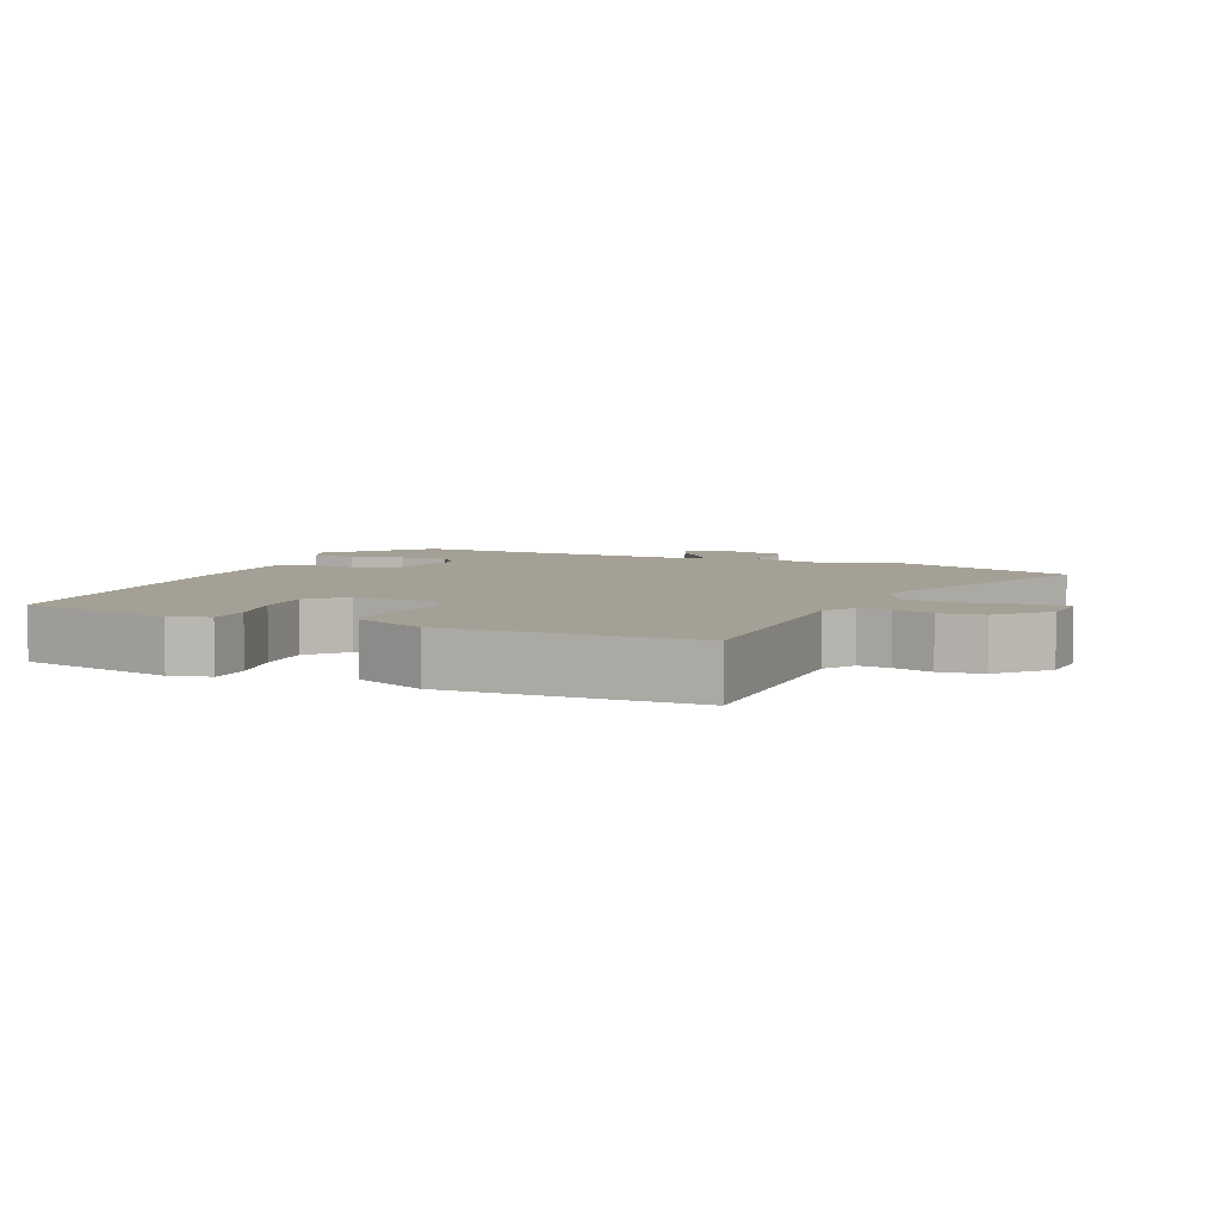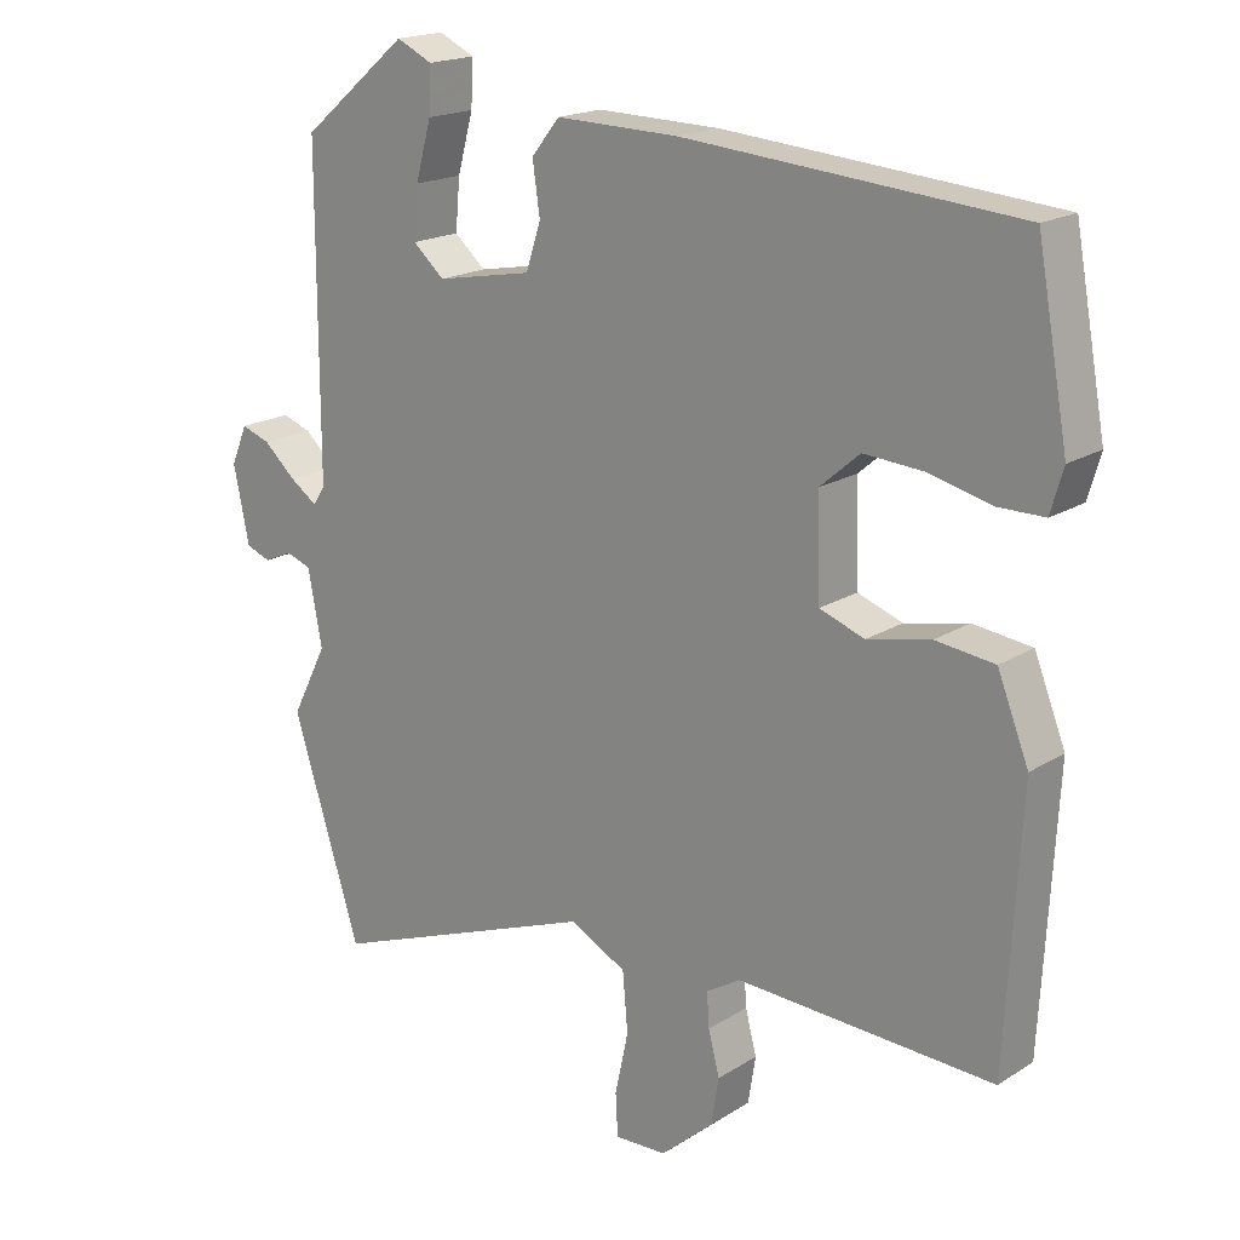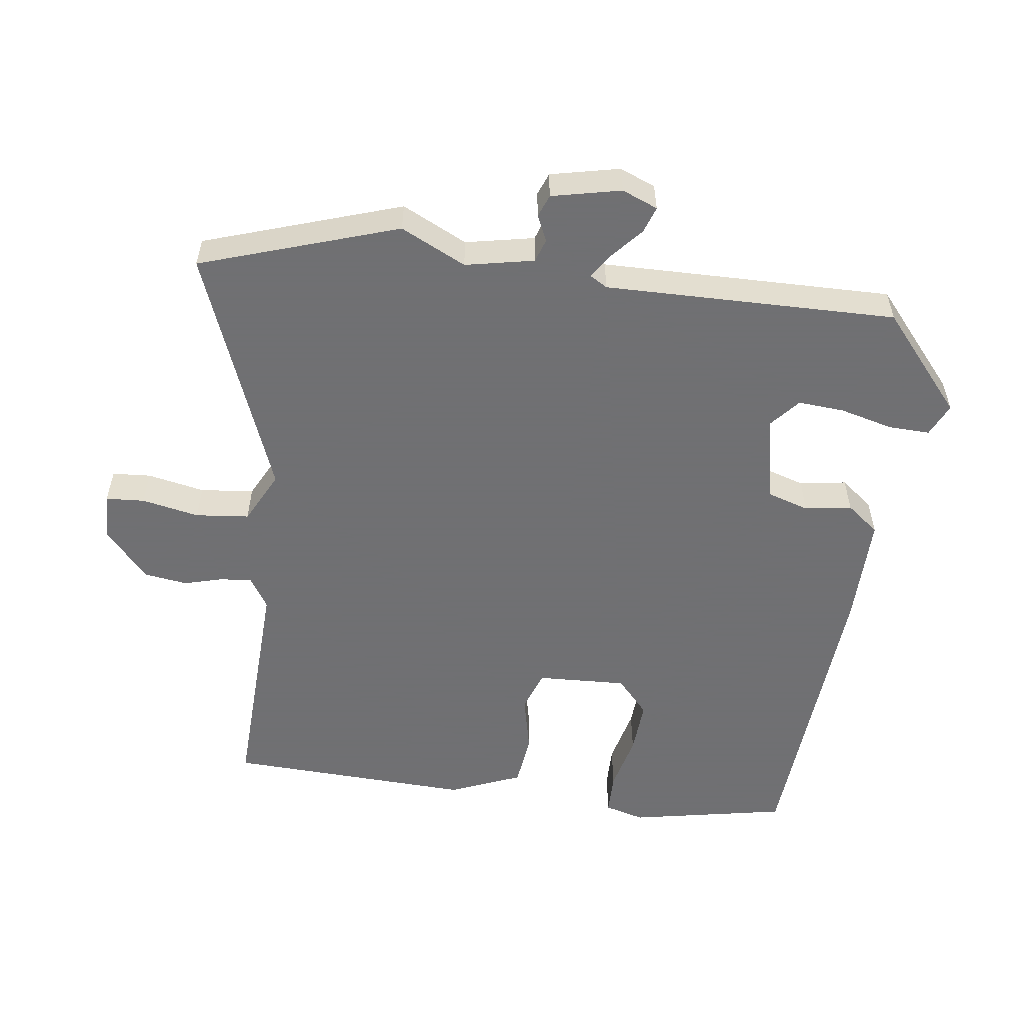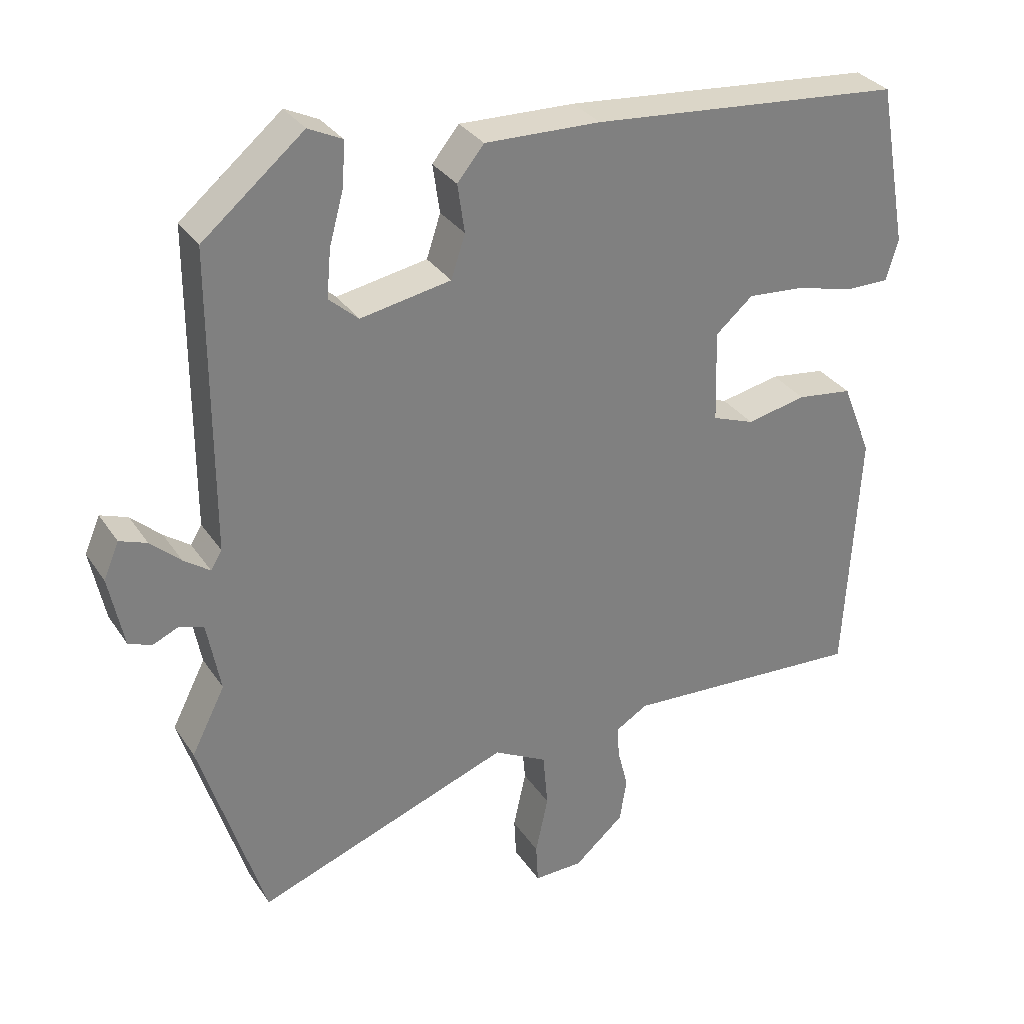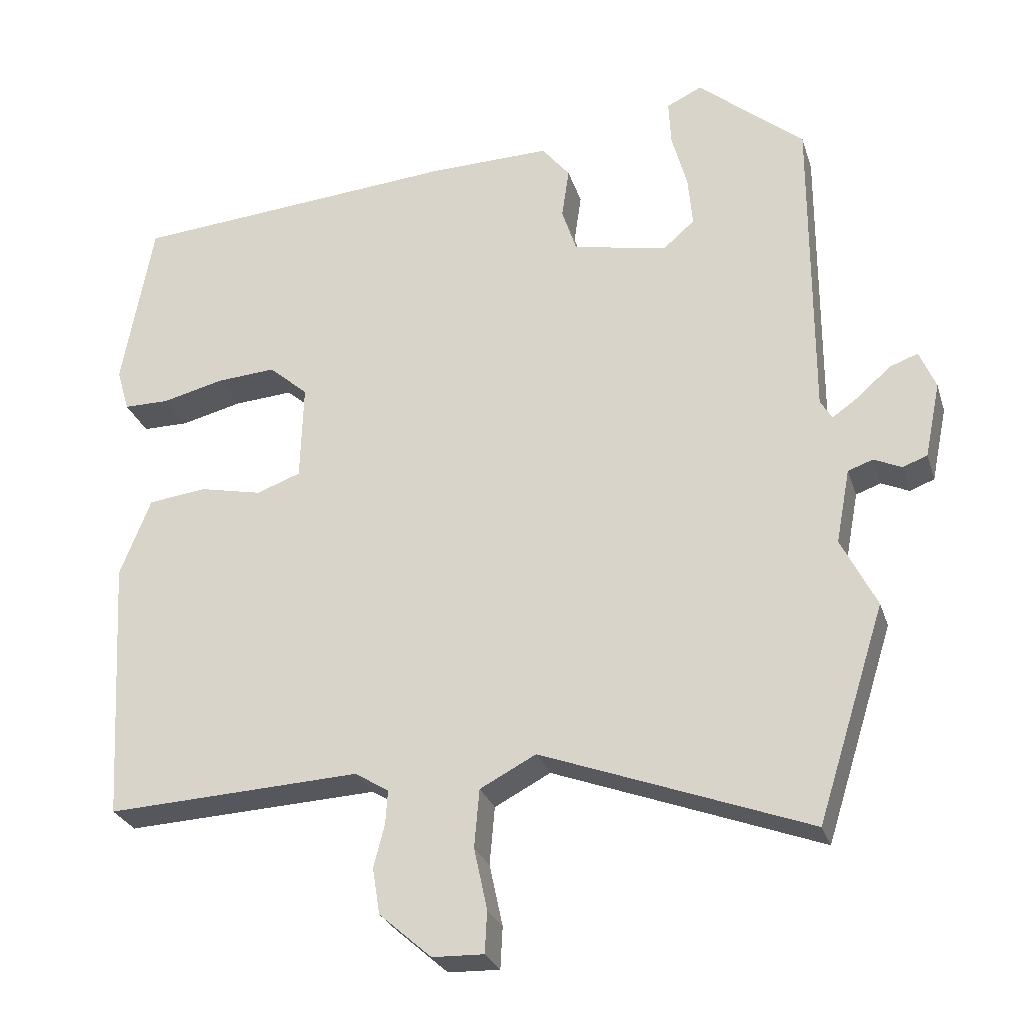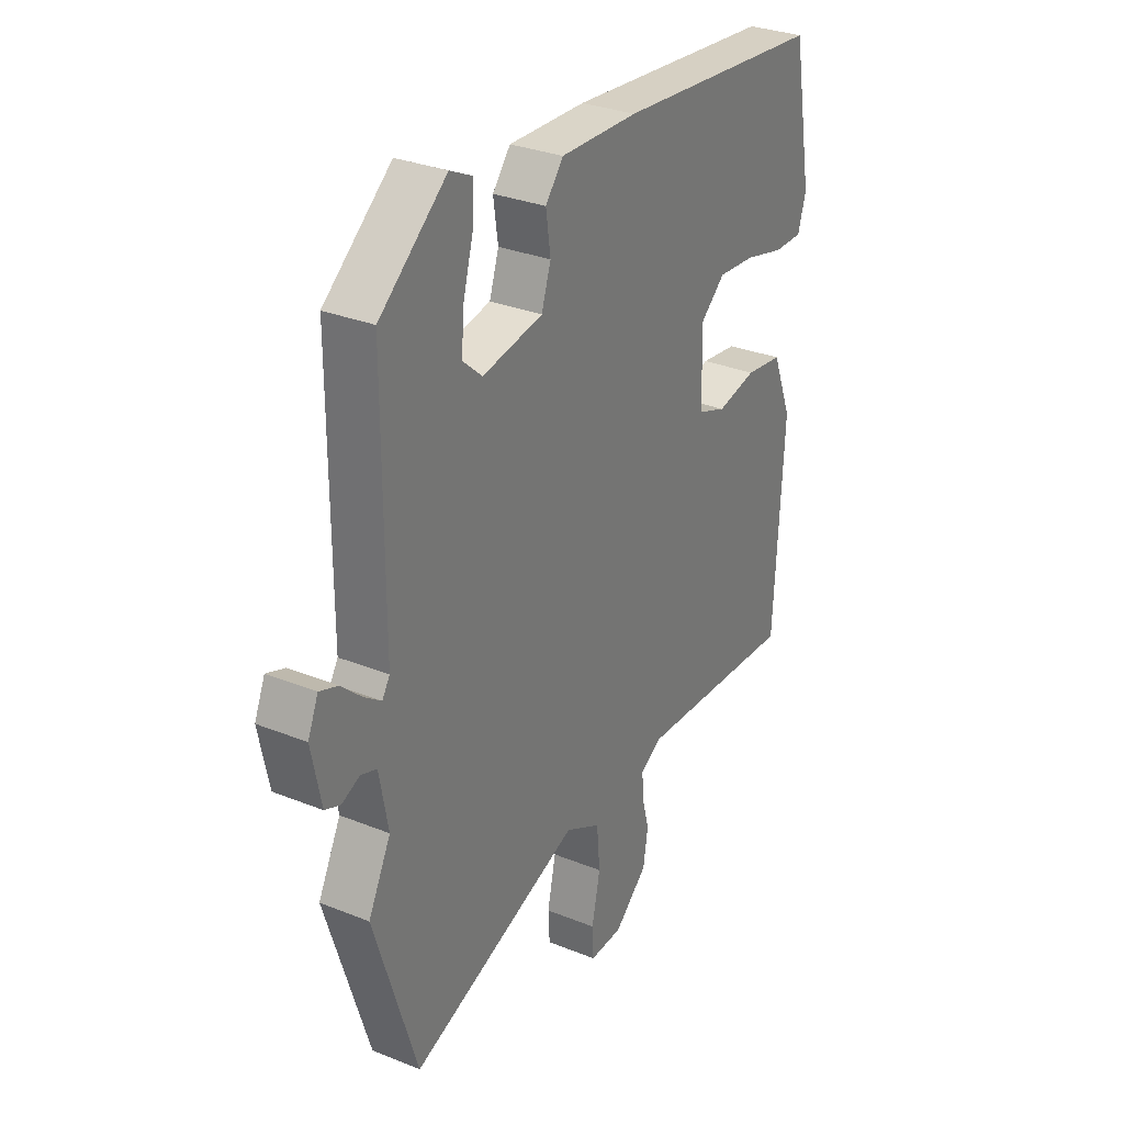
<metadata>
{"format":"obj","ext":"obj","renderer":"f3d","projection":"perspective","resolution":1024,"background":"white","views":[{"elev":5.8,"azim":115.3,"up":"+Y"},{"elev":18.3,"azim":39.8,"up":"+Z"},{"elev":-55.0,"azim":-96.8,"up":"+Y"},{"elev":31.3,"azim":-27.9,"up":"+Z"},{"elev":-27.0,"azim":-164.0,"up":"+Z"},{"elev":30.3,"azim":-59.6,"up":"+Z"}]}
</metadata>
<code>
v -0.464 0.07 -0.614
v -0.556 0.07 -0.323
v -0.508 0.07 -0.228
v -0.527 0.07 -0.127
v -0.561 0.07 -0.115
v -0.599 0.07 -0.132
v -0.632 0.07 -0.119
v -0.653 0.07 -0.017
v -0.631 0.07 0.035
v -0.592 0.07 0.021
v -0.549 0.07 -0.018
v -0.512 0.07 -0.044
v -0.496 0.07 -0.018
v -0.496 0.07 0.41
v -0.352 0.07 0.53
v -0.304 0.07 0.507
v -0.307 0.07 0.446
v -0.328 0.07 0.369
v -0.334 0.07 0.301
v -0.292 0.07 0.264
v -0.163 0.07 0.288
v -0.143 0.07 0.349
v -0.153 0.07 0.418
v -0.115 0.07 0.465
v 0.05 0.07 0.461
v 0.496 0.07 0.423
v 0.538 0.07 0.191
v 0.521 0.07 0.133
v 0.459 0.07 0.133
v 0.375 0.07 0.154
v 0.295 0.07 0.16
v 0.242 0.07 0.114
v 0.246 0.07 -0.018
v 0.306 0.07 -0.04
v 0.391 0.07 -0.022
v 0.47 0.07 -0.032
v 0.512 0.07 -0.138
v 0.492 0.07 -0.498
v 0.147 0.07 -0.48
v 0.101 0.07 -0.508
v 0.104 0.07 -0.554
v 0.119 0.07 -0.612
v 0.109 0.07 -0.675
v 0.038 0.07 -0.737
v -0.032 0.07 -0.739
v -0.035 0.07 -0.682
v -0.017 0.07 -0.598
v -0.024 0.07 -0.519
v -0.1 0.07 -0.479
v -0.464 0 -0.614
v -0.556 0 -0.323
v -0.508 0 -0.228
v -0.527 0 -0.127
v -0.561 0 -0.115
v -0.599 0 -0.132
v -0.632 0 -0.119
v -0.653 0 -0.017
v -0.631 0 0.035
v -0.592 0 0.021
v -0.549 0 -0.018
v -0.512 0 -0.044
v -0.496 0 -0.018
v -0.496 0 0.41
v -0.352 0 0.53
v -0.304 0 0.507
v -0.307 0 0.446
v -0.328 0 0.369
v -0.334 0 0.301
v -0.292 0 0.264
v -0.163 0 0.288
v -0.143 0 0.349
v -0.153 0 0.418
v -0.115 0 0.465
v 0.05 0 0.461
v 0.496 0 0.423
v 0.538 0 0.191
v 0.521 0 0.133
v 0.459 0 0.133
v 0.375 0 0.154
v 0.295 0 0.16
v 0.242 0 0.114
v 0.246 0 -0.018
v 0.306 0 -0.04
v 0.391 0 -0.022
v 0.47 0 -0.032
v 0.512 0 -0.138
v 0.492 0 -0.498
v 0.147 0 -0.48
v 0.101 0 -0.508
v 0.104 0 -0.554
v 0.119 0 -0.612
v 0.109 0 -0.675
v 0.038 0 -0.737
v -0.032 0 -0.739
v -0.035 0 -0.682
v -0.017 0 -0.598
v -0.024 0 -0.519
v -0.1 0 -0.479
f 45 46 47
f 44 45 47
f 43 44 47
f 42 43 47
f 41 42 47
f 40 41 47 48
f 39 40 48 49
f 37 38 39
f 36 37 39
f 35 36 39
f 34 35 39
f 33 34 39 49
f 28 29 30
f 27 28 30
f 26 27 30
f 25 26 30
f 24 25 30
f 23 24 30
f 22 23 30
f 21 22 30 31
f 20 21 31 32
f 16 17 18
f 15 16 18
f 14 15 18
f 13 14 18
f 13 18 19
f 9 10 11
f 8 9 11
f 7 8 11
f 6 7 11
f 5 6 11
f 4 5 11 12
f 3 4 12 13
f 1 2 3
f 1 3 13
f 49 1 13
f 33 49 13
f 32 33 13
f 20 32 13
f 13 19 20
f 96 95 94
f 96 94 93
f 96 93 92
f 96 92 91
f 96 91 90
f 97 96 90 89
f 98 97 89 88
f 88 87 86
f 88 86 85
f 88 85 84
f 88 84 83
f 98 88 83 82
f 79 78 77
f 79 77 76
f 79 76 75
f 79 75 74
f 79 74 73
f 79 73 72
f 79 72 71
f 80 79 71 70
f 81 80 70 69
f 67 66 65
f 67 65 64
f 67 64 63
f 67 63 62
f 68 67 62
f 60 59 58
f 60 58 57
f 60 57 56
f 60 56 55
f 60 55 54
f 61 60 54 53
f 62 61 53 52
f 52 51 50
f 62 52 50
f 62 50 98
f 62 98 82
f 62 82 81
f 62 81 69
f 69 68 62
f 1 50 51 2
f 2 51 52 3
f 3 52 53 4
f 4 53 54 5
f 5 54 55 6
f 6 55 56 7
f 7 56 57 8
f 8 57 58 9
f 9 58 59 10
f 10 59 60 11
f 11 60 61 12
f 12 61 62 13
f 13 62 63 14
f 14 63 64 15
f 15 64 65 16
f 16 65 66 17
f 17 66 67 18
f 18 67 68 19
f 19 68 69 20
f 20 69 70 21
f 21 70 71 22
f 22 71 72 23
f 23 72 73 24
f 24 73 74 25
f 25 74 75 26
f 26 75 76 27
f 27 76 77 28
f 28 77 78 29
f 29 78 79 30
f 30 79 80 31
f 31 80 81 32
f 32 81 82 33
f 33 82 83 34
f 34 83 84 35
f 35 84 85 36
f 36 85 86 37
f 37 86 87 38
f 38 87 88 39
f 39 88 89 40
f 40 89 90 41
f 41 90 91 42
f 42 91 92 43
f 43 92 93 44
f 44 93 94 45
f 45 94 95 46
f 46 95 96 47
f 47 96 97 48
f 48 97 98 49
f 49 98 50 1

</code>
